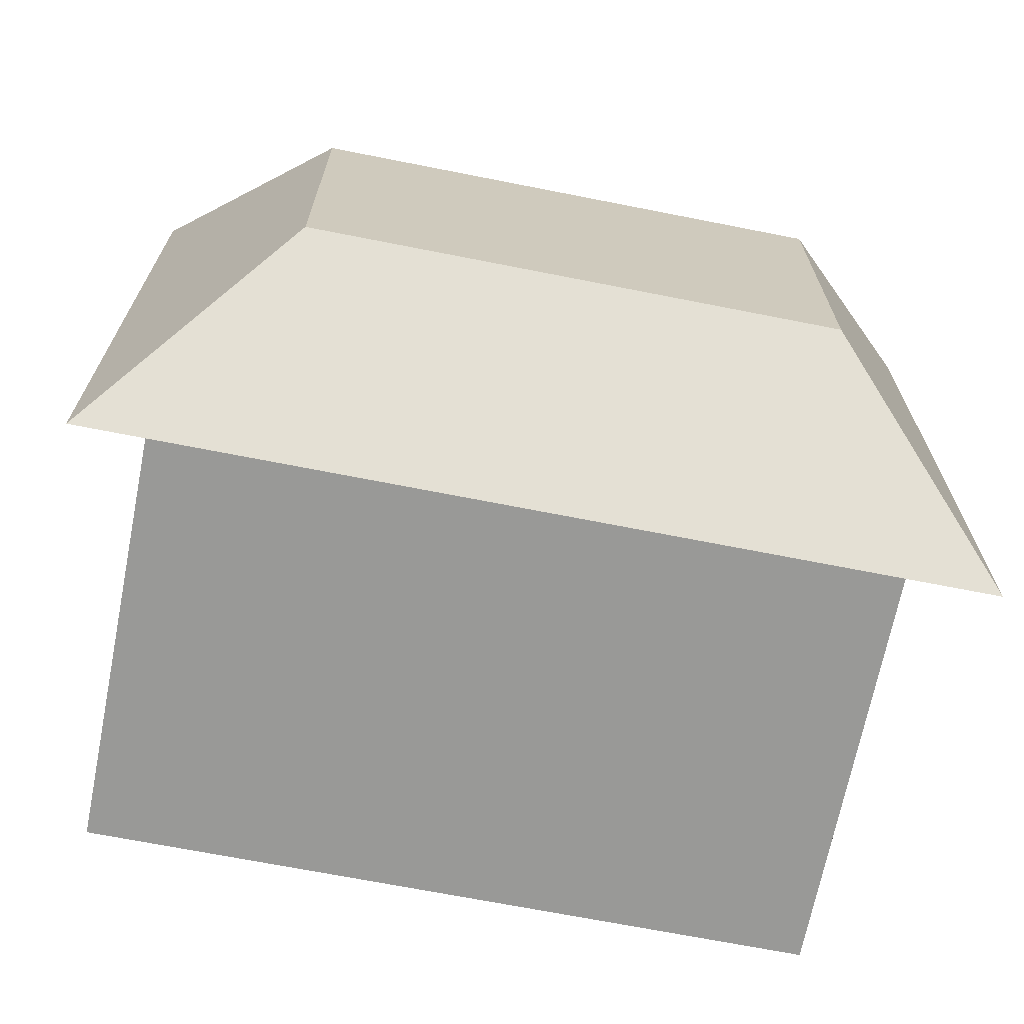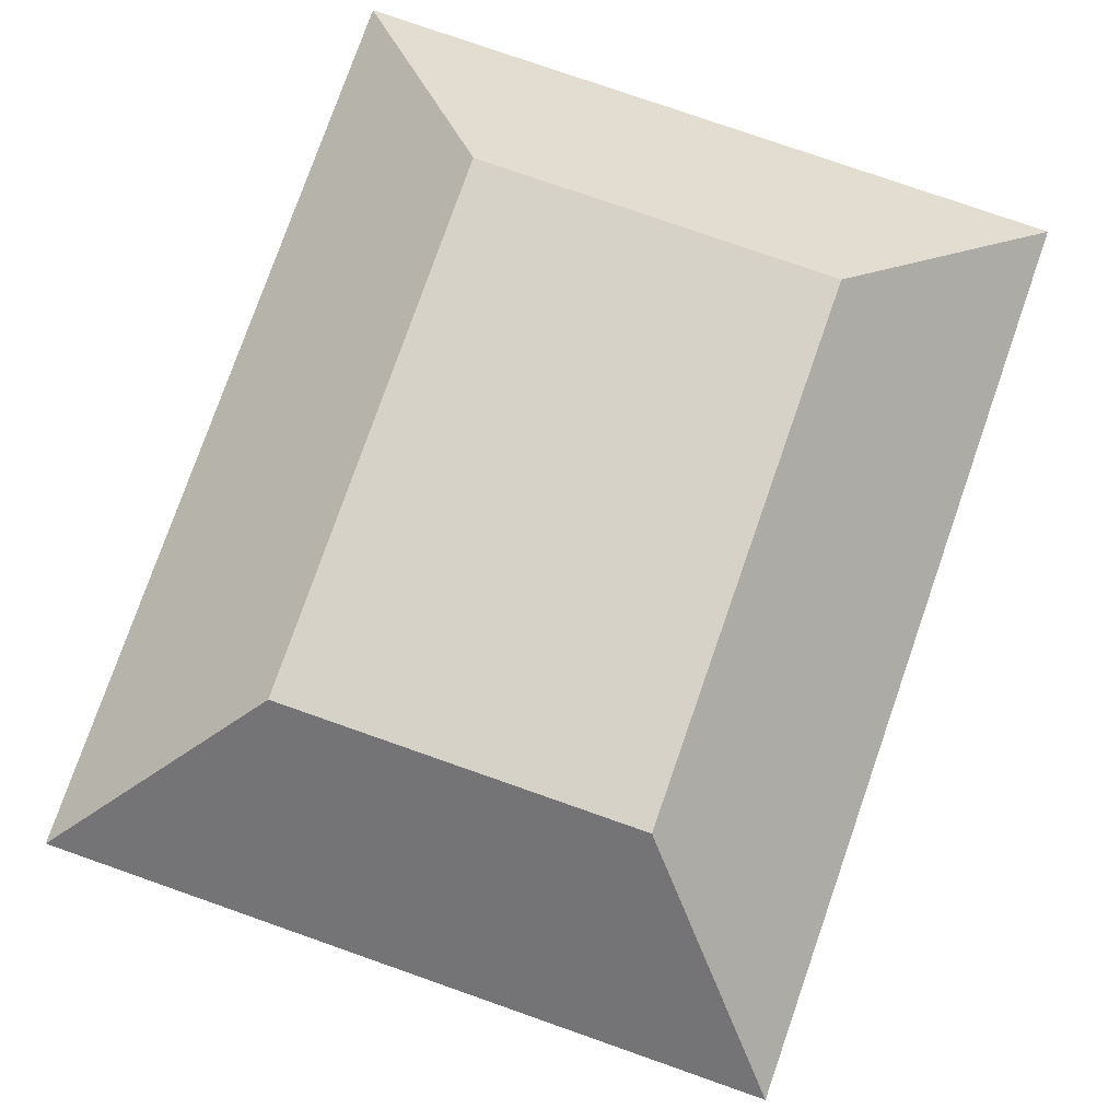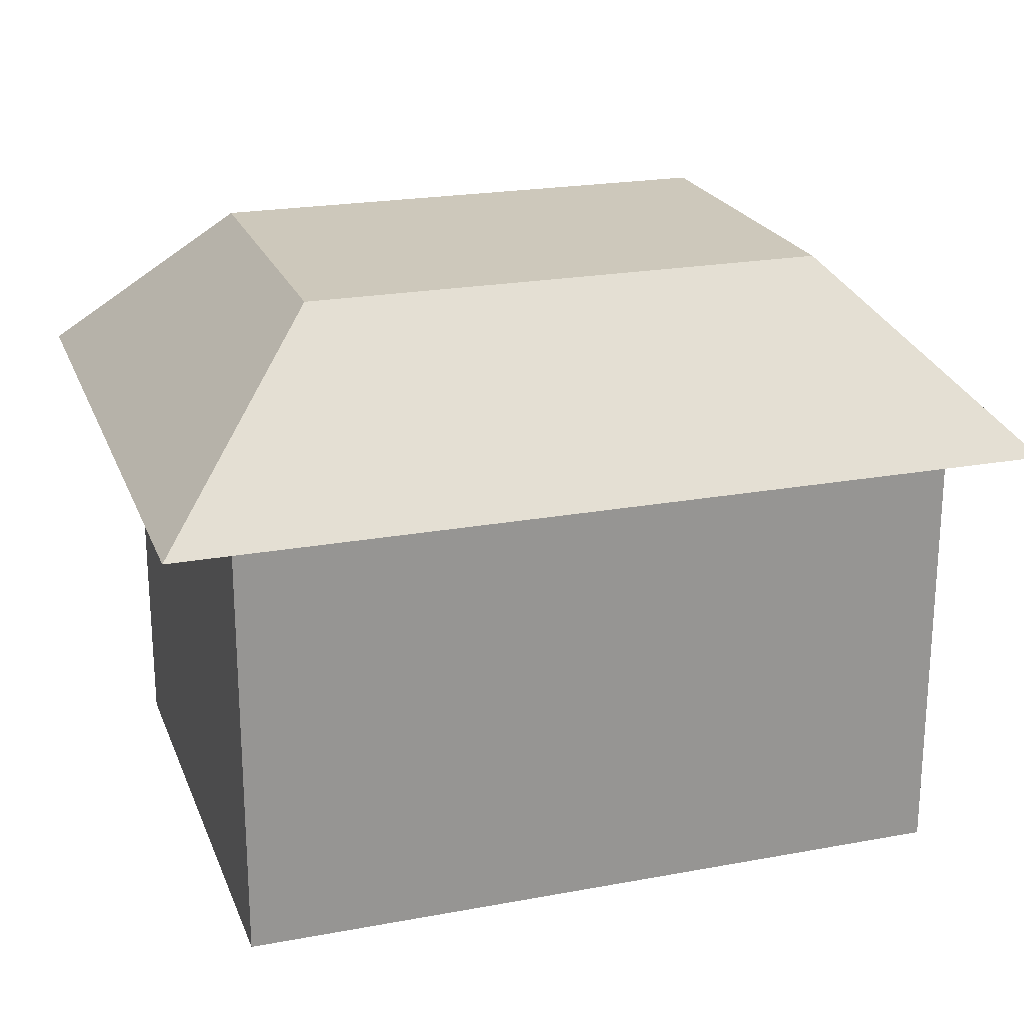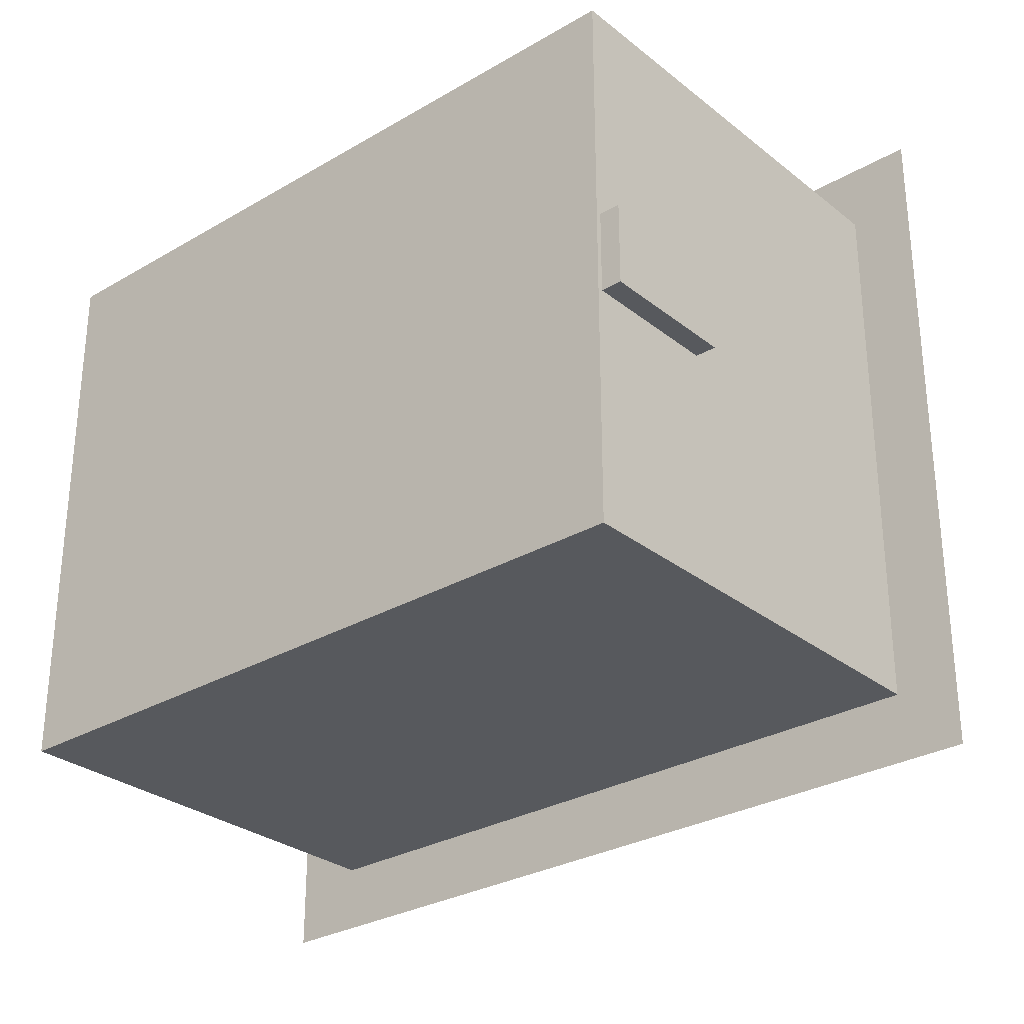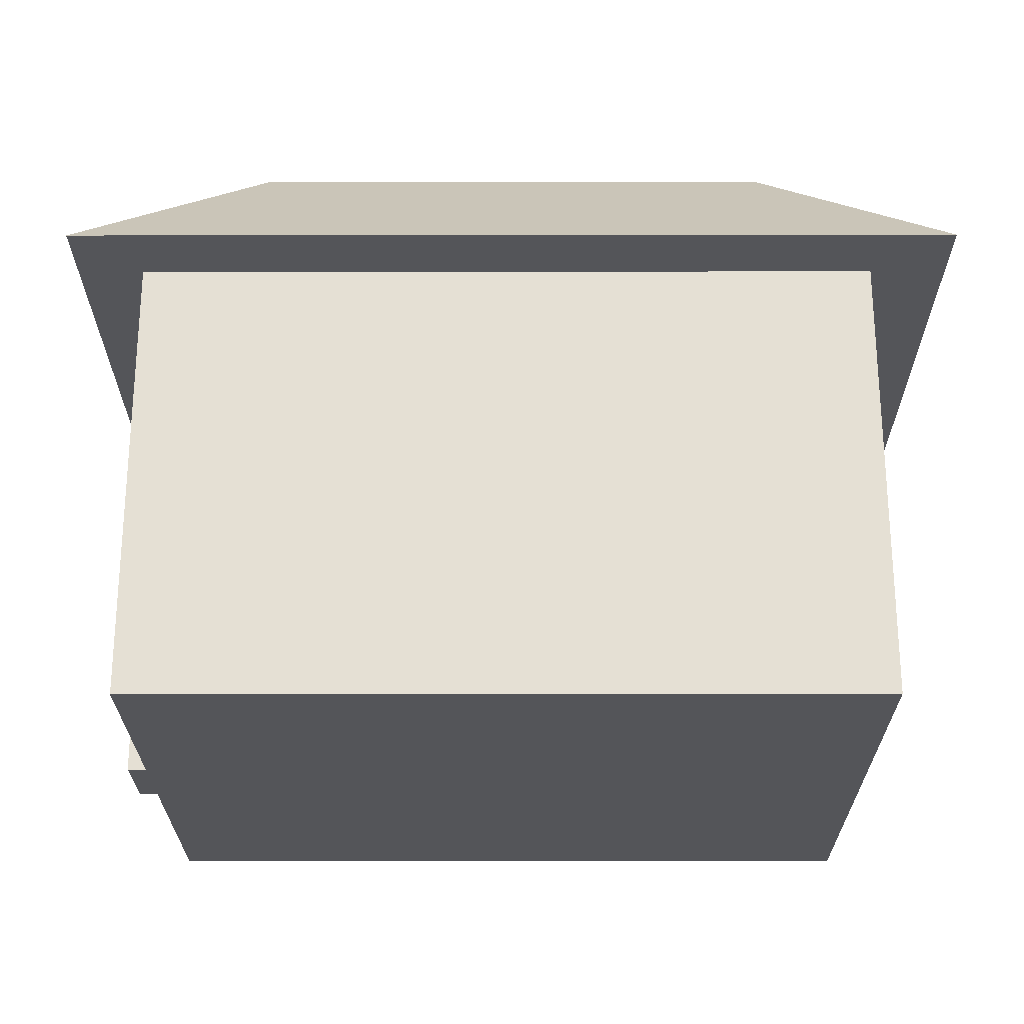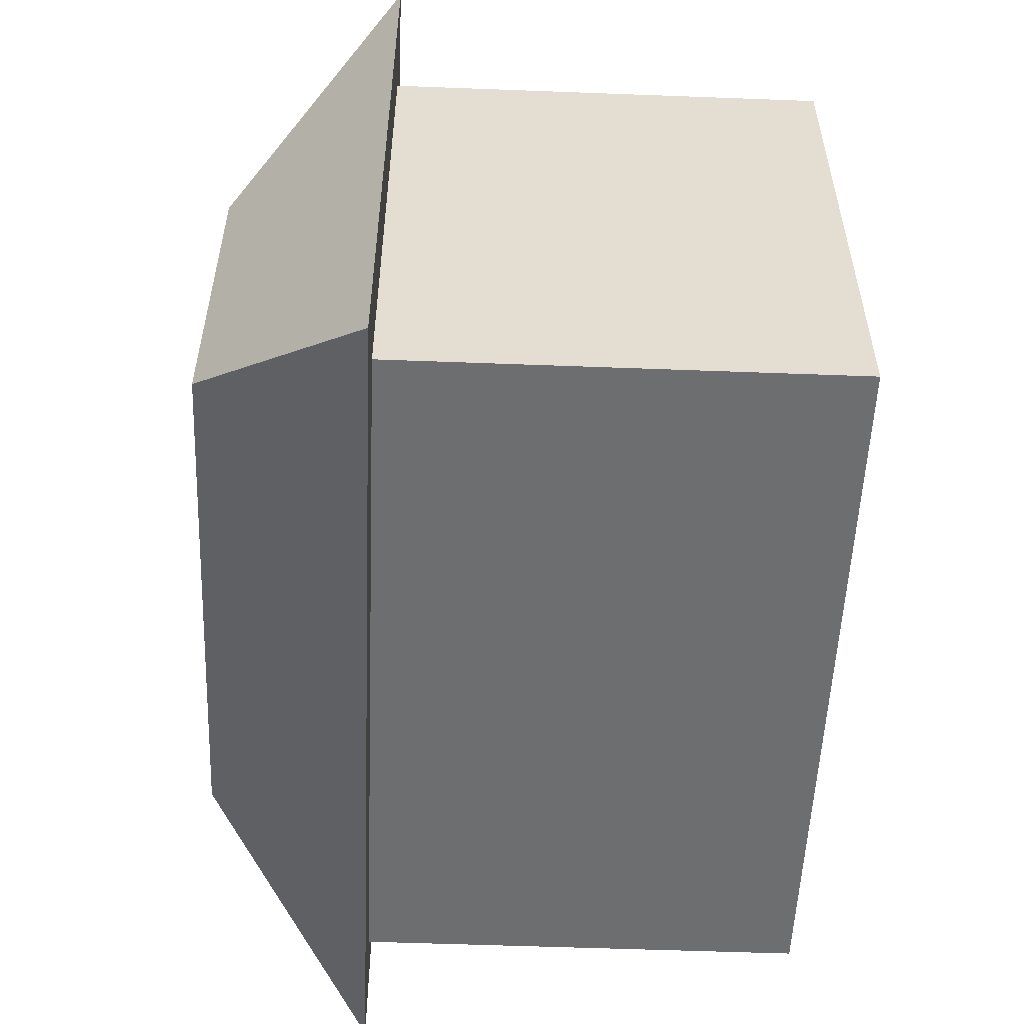
<metadata>
{"format":"obj","ext":"obj","renderer":"f3d","projection":"perspective","resolution":1024,"background":"white","views":[{"elev":-68.8,"azim":168.8,"up":"+Z"},{"elev":78.0,"azim":109.3,"up":"+Y"},{"elev":22.0,"azim":-17.9,"up":"+Y"},{"elev":-29.3,"azim":40.8,"up":"+Z"},{"elev":-24.6,"azim":-179.9,"up":"+Y"},{"elev":-54.3,"azim":-92.3,"up":"+Z"}]}
</metadata>
<code>
o Cube.002
v 1.234 0.02 0.12
v 1.234 0.42 0.12
v 1.234 0.02 -0.12
v 1.234 0.42 -0.12
v 1.294 0.02 0.12
v 1.294 0.42 0.12
v 1.294 0.02 -0.12
v 1.294 0.42 -0.12
f 2 4 3 1
f 4 8 7 3
f 8 6 5 7
f 6 2 1 5
f 1 3 7 5
f 6 8 4 2
o Cube.001
v -1.08 1.3 1
v -0.5804 1.8 0.5
v -1.08 1.3 -1
v -0.5804 1.8 -0.5
v 1.42 1.3 1
v 0.9196 1.8 0.5
v 1.42 1.3 -1
v 0.9196 1.8 -0.5
f 10 12 11 9
f 12 16 15 11
f 16 14 13 15
f 14 10 9 13
f 9 11 15 13
f 14 16 12 10
o Cube
v 1.233 0.0063 -0.8
v 1.233 0.0063 0.8
v -0.8665 0.0063 0.8
v -0.8665 0.0063 -0.8
v 1.233 1.306 -0.8
v 1.233 1.306 0.8
v -0.8665 1.306 0.8
v -0.8665 1.306 -0.8
f 17 18 19 20
f 17 21 22 18
f 18 22 23 19
f 19 23 24 20
f 21 17 20 24
f 21 24 23 22

</code>
